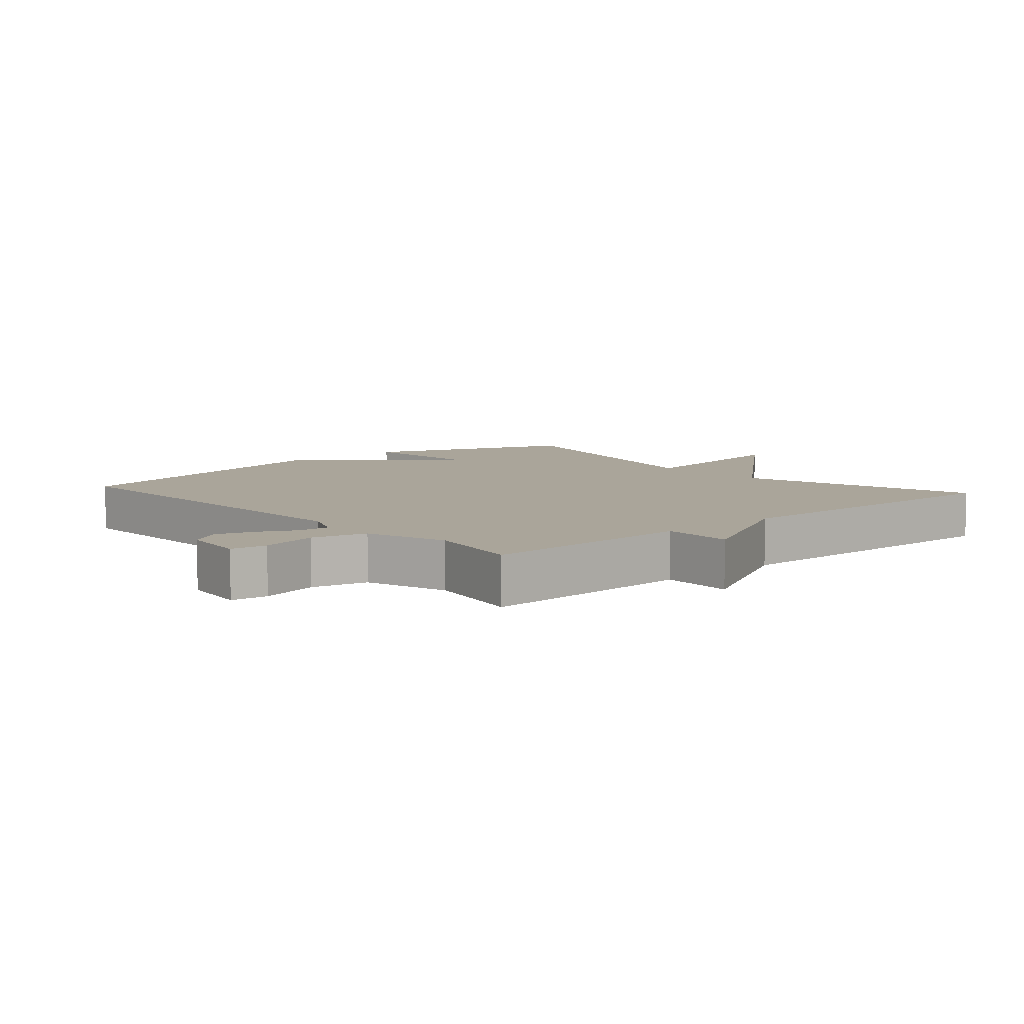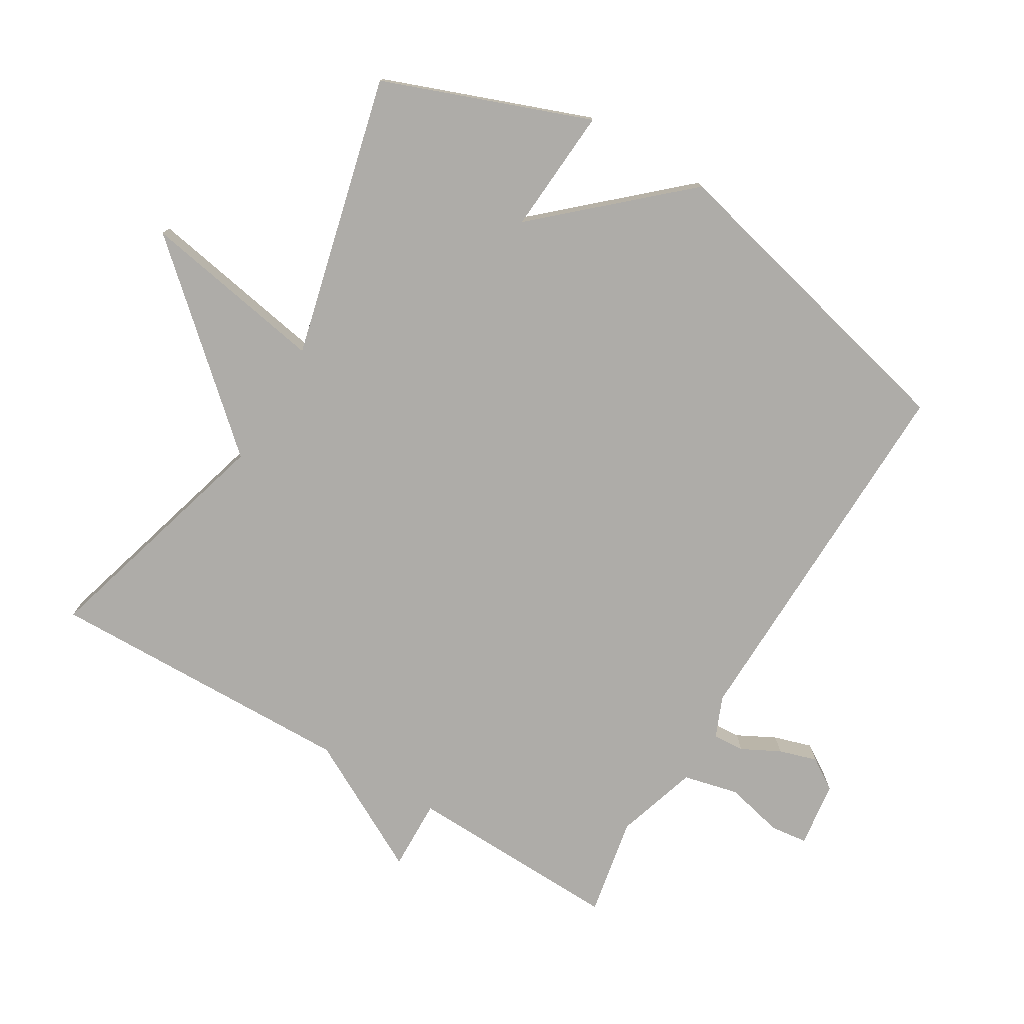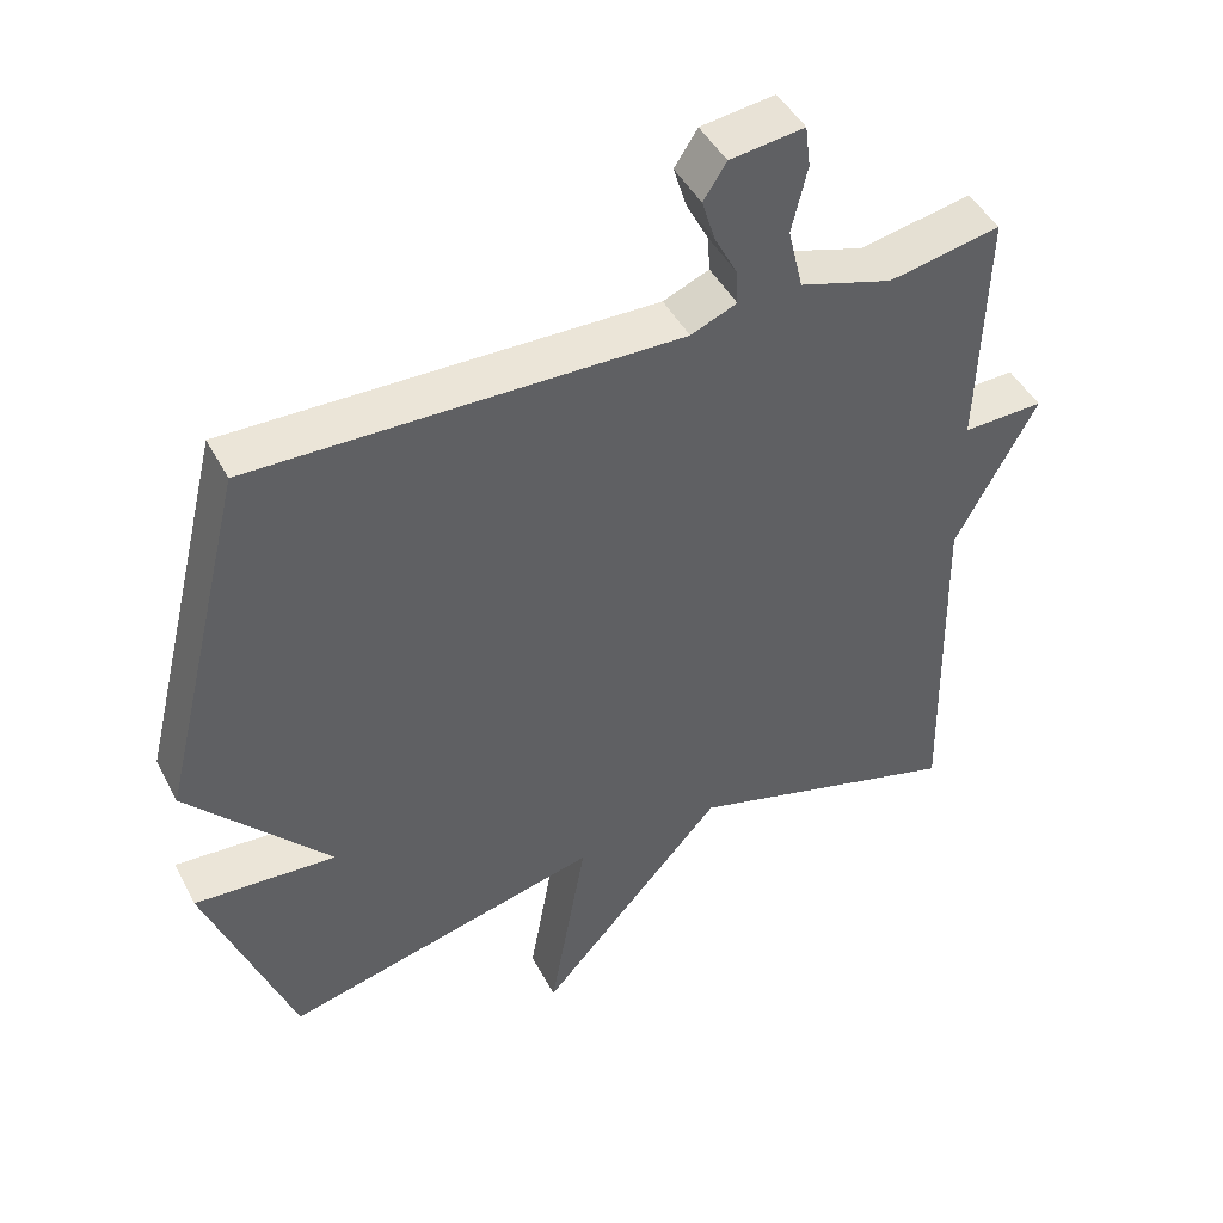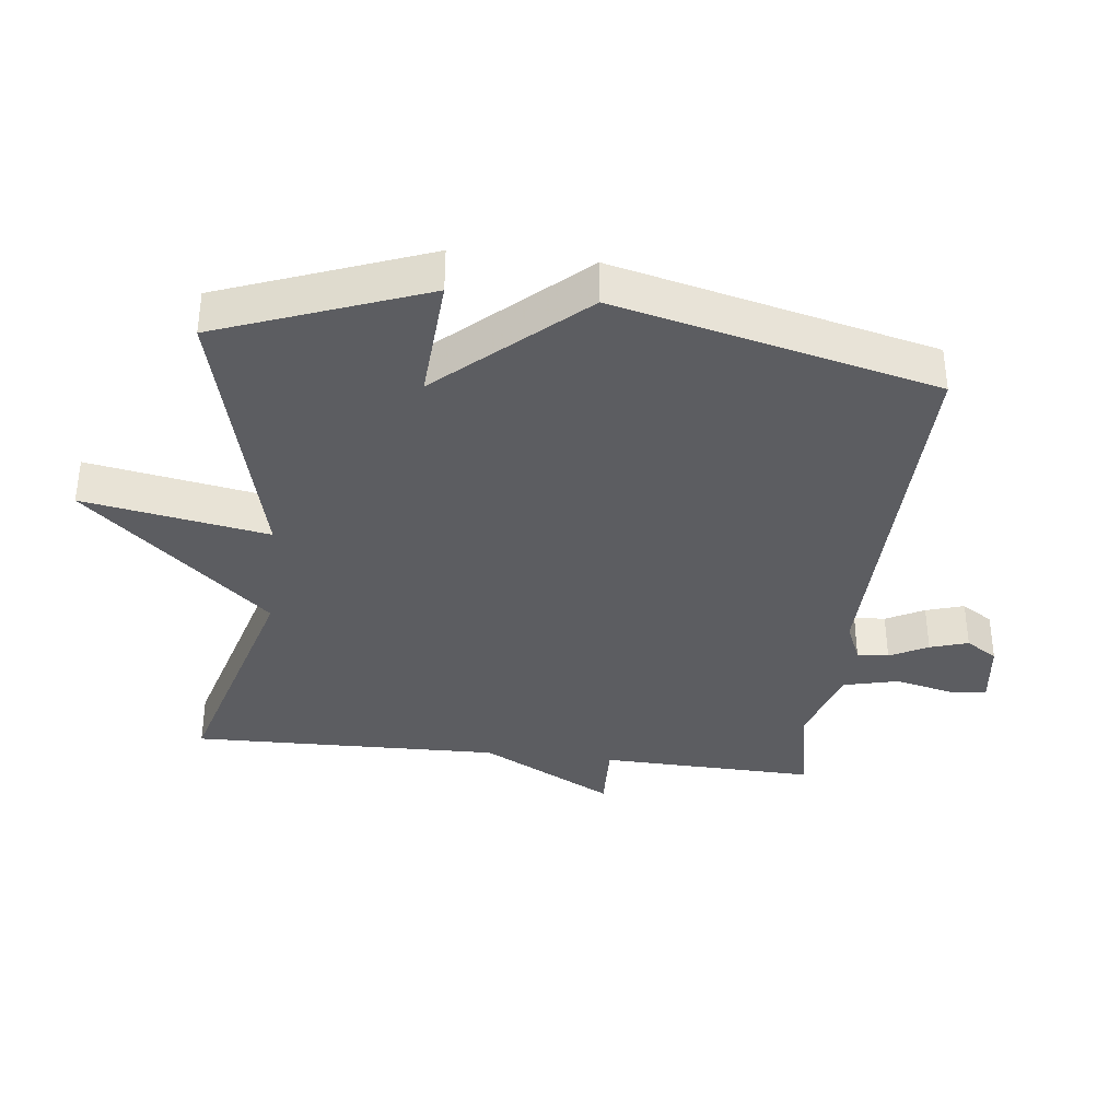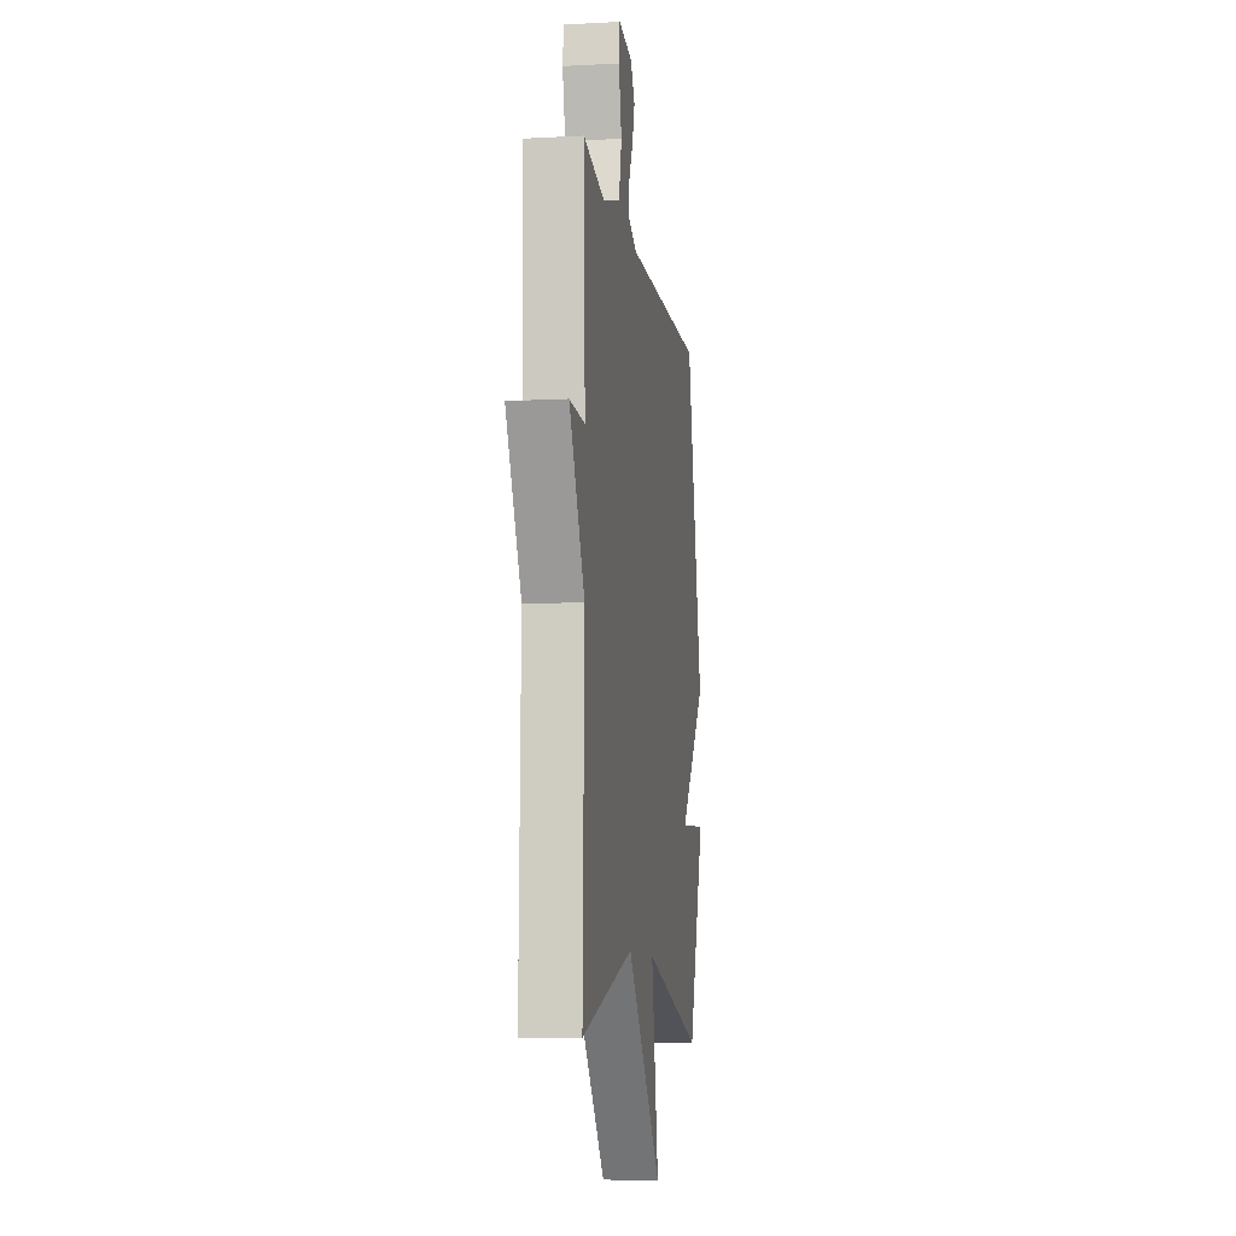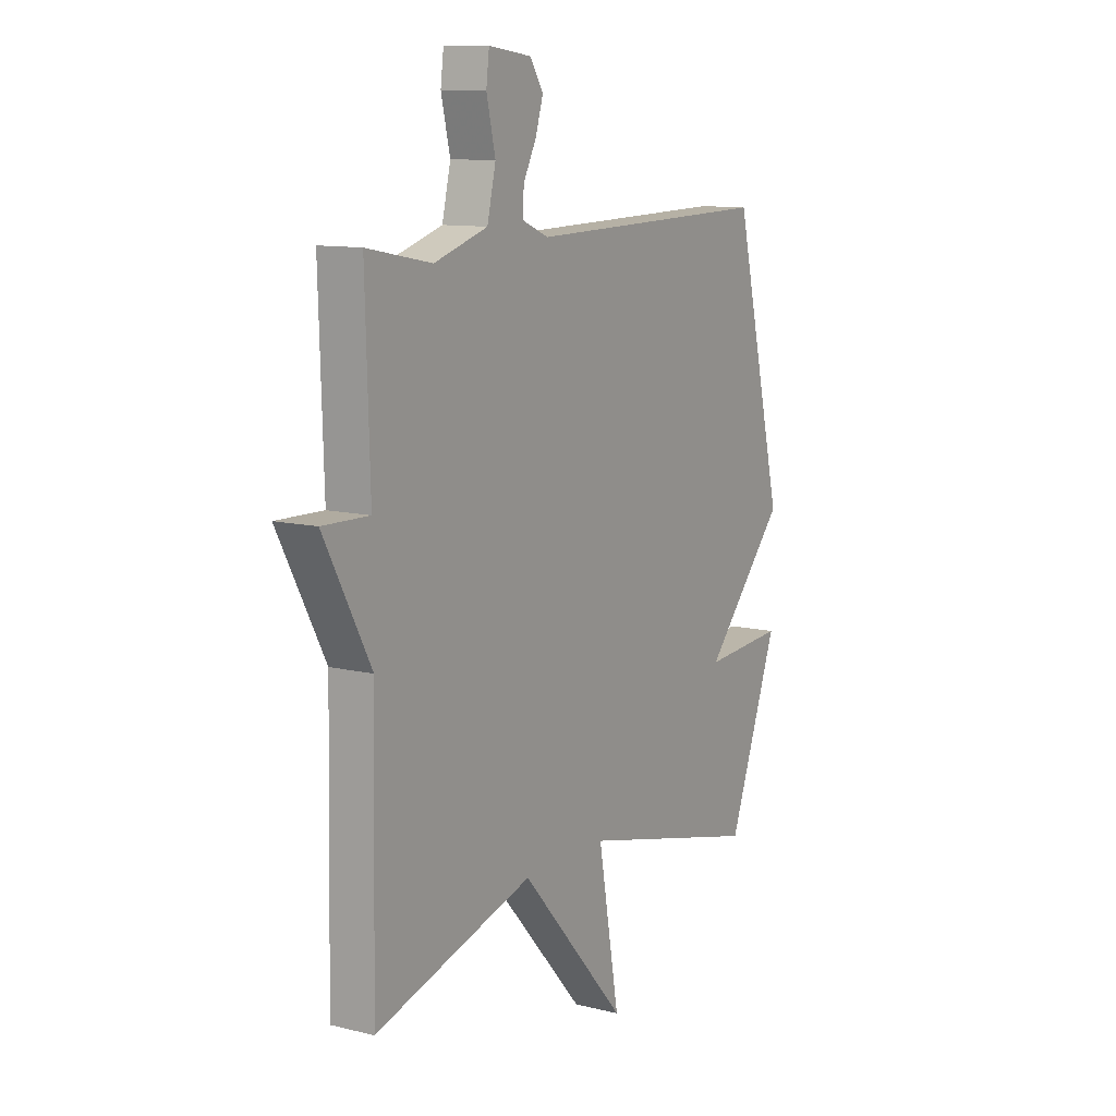
<metadata>
{"format":"obj","ext":"obj","renderer":"f3d","projection":"perspective","resolution":1024,"background":"white","views":[{"elev":7.6,"azim":48.6,"up":"+Y"},{"elev":-76.8,"azim":-120.9,"up":"+Y"},{"elev":45.7,"azim":-26.6,"up":"+Z"},{"elev":-36.3,"azim":-96.5,"up":"+Y"},{"elev":-8.8,"azim":98.2,"up":"+Z"},{"elev":11.0,"azim":121.2,"up":"+Z"}]}
</metadata>
<code>
v -0.5 0.07 0.5
v 0.076 0.07 0.488
v 0.138 0.07 0.514
v 0.135 0.07 0.562
v 0.105 0.07 0.62
v 0.087 0.07 0.678
v 0.118 0.07 0.726
v 0.218 0.07 0.739
v 0.225 0.07 0.683
v 0.204 0.07 0.594
v 0.224 0.07 0.51
v 0.349 0.07 0.471
v 0.5 0.07 0.5
v 0.49 0.07 0.172
v 0.599 0.07 0.175
v 0.49 0.07 -0.028
v 0.5 0.07 -0.5
v 0.129 0.07 -0.394
v -0.121 0.07 -0.675
v -0.071 0.07 -0.394
v -0.5 0.07 -0.5
v -0.618 0.07 -0.186
v -0.426 0.07 -0.199
v -0.618 0.07 0.014
v -0.5 0 0.5
v 0.076 0 0.488
v 0.138 0 0.514
v 0.135 0 0.562
v 0.105 0 0.62
v 0.087 0 0.678
v 0.118 0 0.726
v 0.218 0 0.739
v 0.225 0 0.683
v 0.204 0 0.594
v 0.224 0 0.51
v 0.349 0 0.471
v 0.5 0 0.5
v 0.49 0 0.172
v 0.599 0 0.175
v 0.49 0 -0.028
v 0.5 0 -0.5
v 0.129 0 -0.394
v -0.121 0 -0.675
v -0.071 0 -0.394
v -0.5 0 -0.5
v -0.618 0 -0.186
v -0.426 0 -0.199
v -0.618 0 0.014
f 23 24 1 2
f 20 21 22 23
f 20 23 2 3
f 18 19 20 3
f 16 17 18 3
f 14 15 16
f 14 16 3 4
f 12 13 14
f 11 12 14
f 4 5 6
f 14 4 6
f 11 14 6
f 10 11 6 7
f 7 8 9 10
f 26 25 48 47
f 47 46 45 44
f 27 26 47 44
f 27 44 43 42
f 27 42 41 40
f 40 39 38
f 28 27 40 38
f 38 37 36
f 38 36 35
f 30 29 28
f 30 28 38
f 30 38 35
f 31 30 35 34
f 34 33 32 31
f 1 25 26 2
f 2 26 27 3
f 3 27 28 4
f 4 28 29 5
f 5 29 30 6
f 6 30 31 7
f 7 31 32 8
f 8 32 33 9
f 9 33 34 10
f 10 34 35 11
f 11 35 36 12
f 12 36 37 13
f 13 37 38 14
f 14 38 39 15
f 15 39 40 16
f 16 40 41 17
f 17 41 42 18
f 18 42 43 19
f 19 43 44 20
f 20 44 45 21
f 21 45 46 22
f 22 46 47 23
f 23 47 48 24
f 24 48 25 1

</code>
